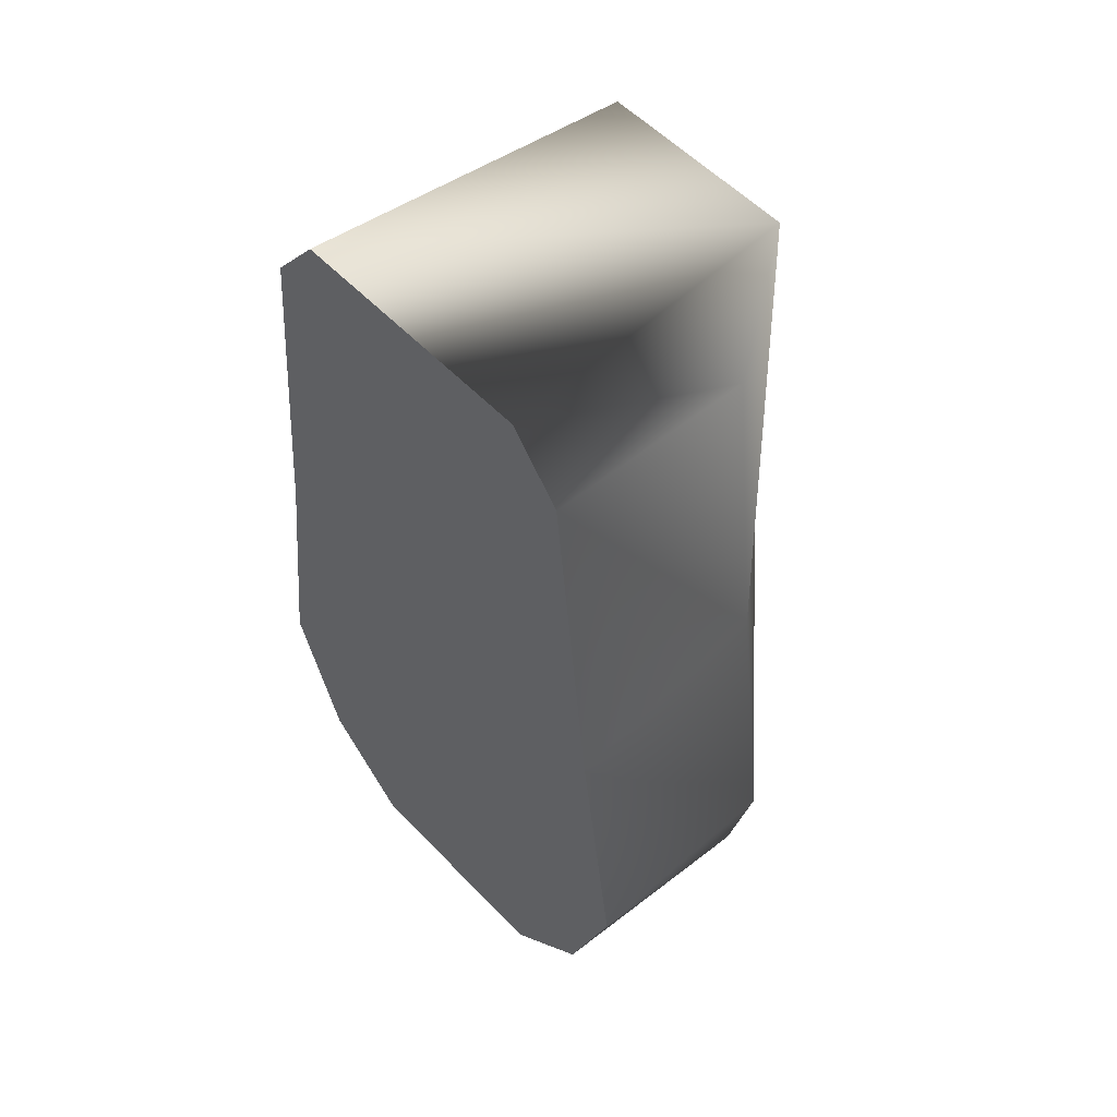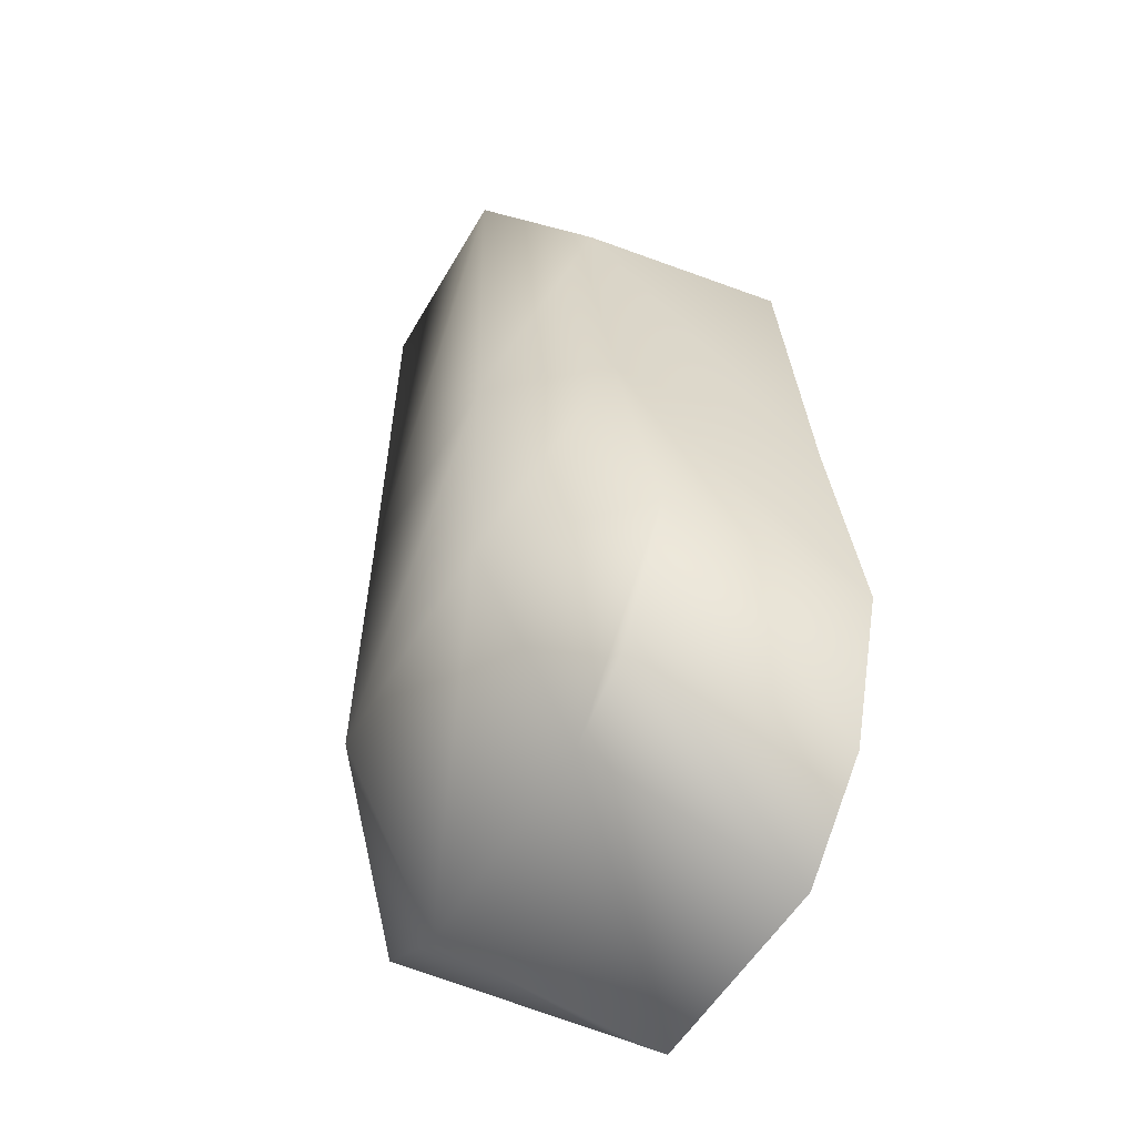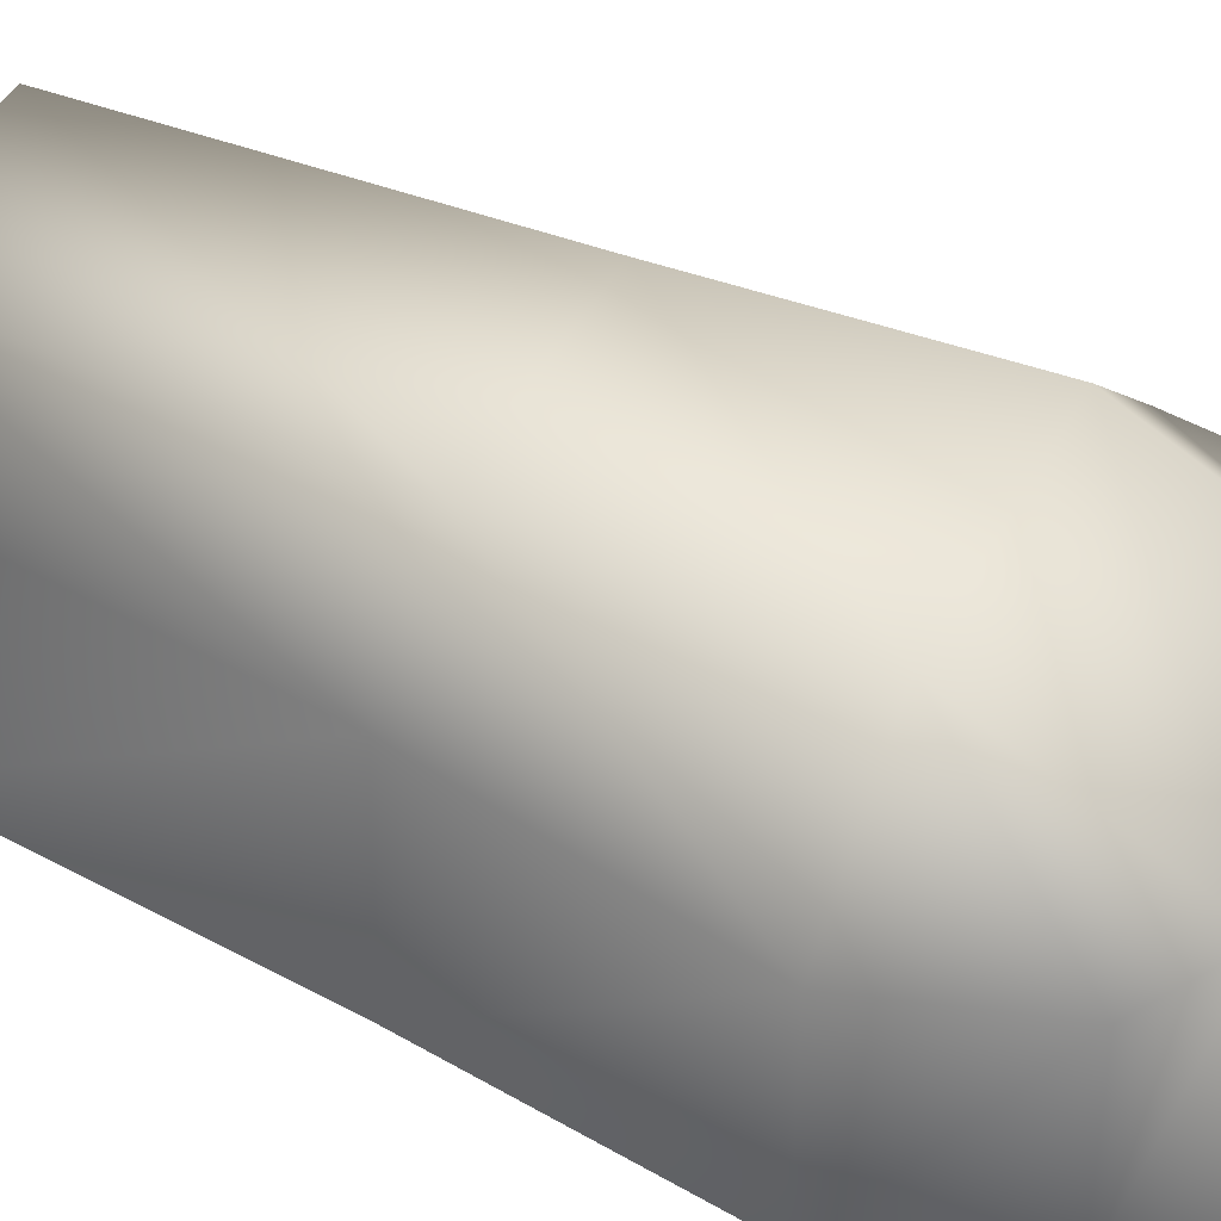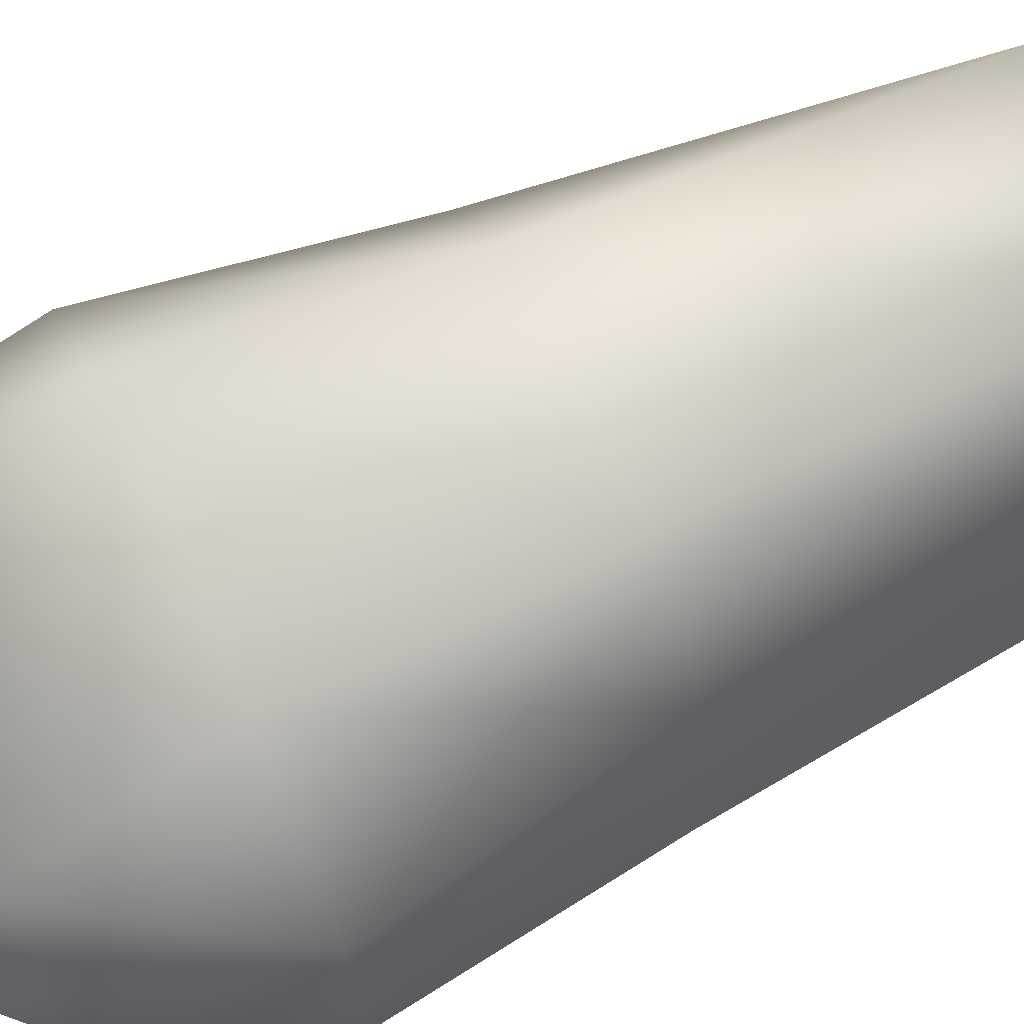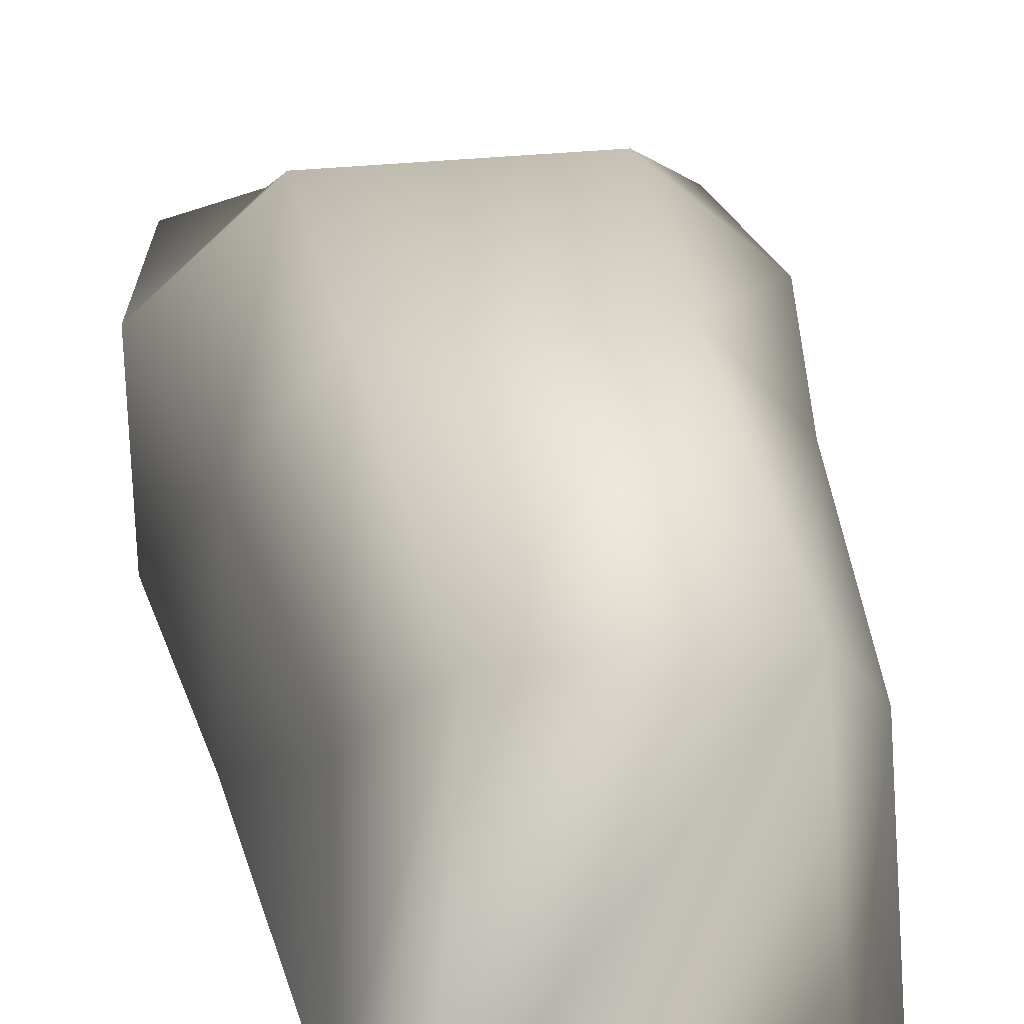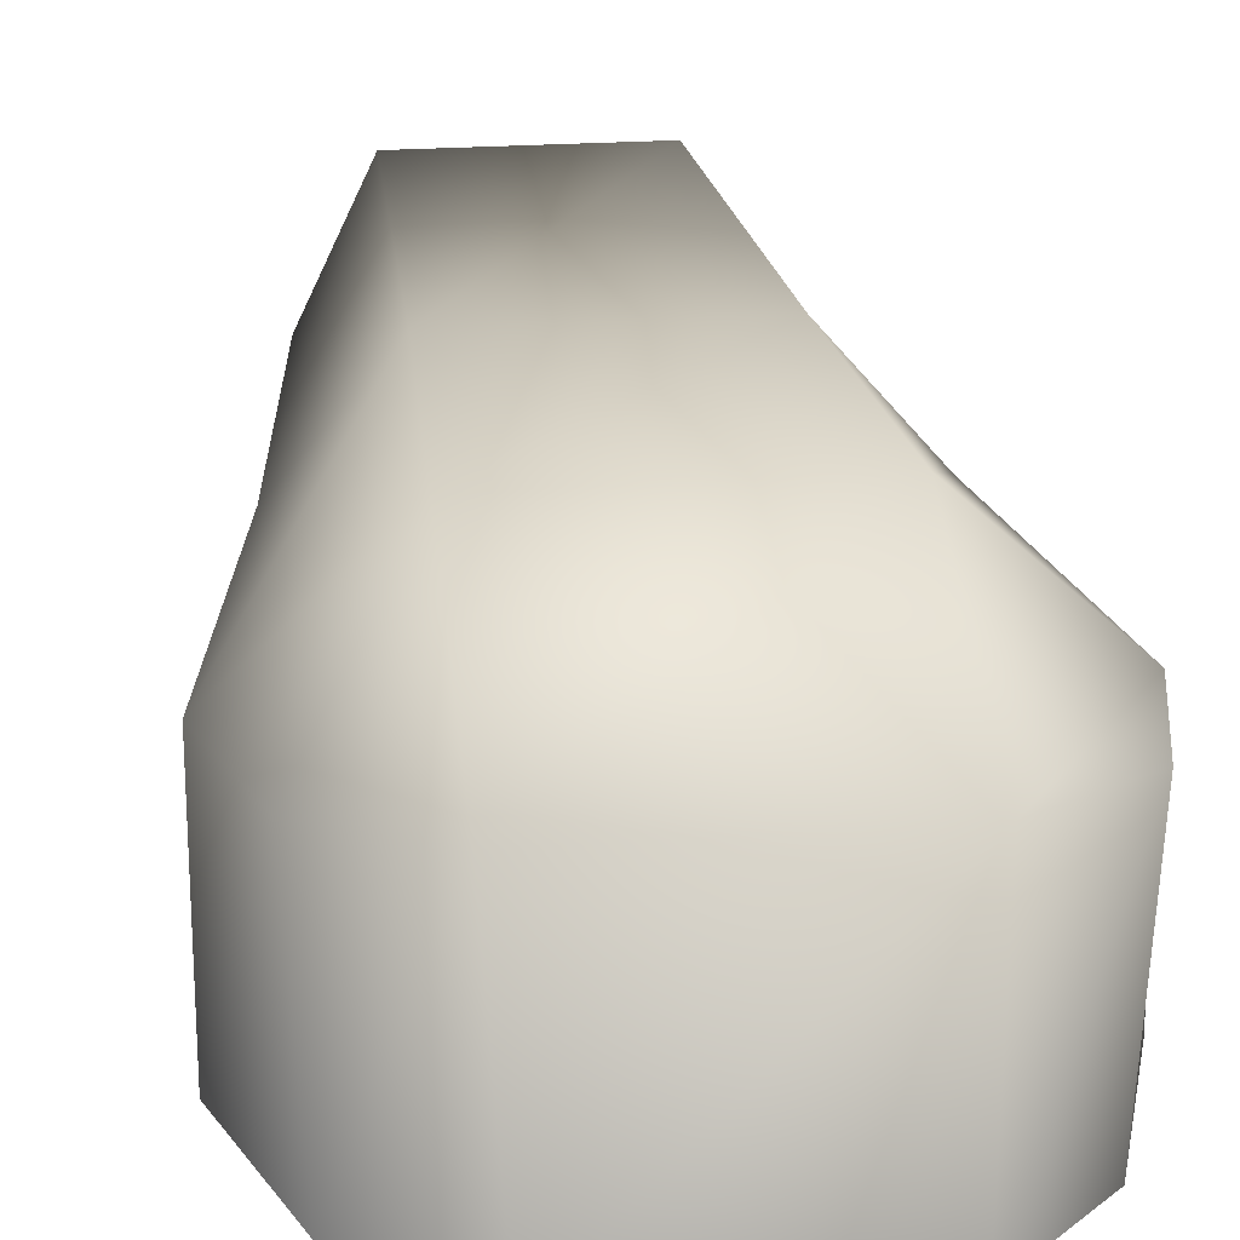
<metadata>
{"format":"obj","ext":"obj","renderer":"f3d","projection":"perspective","resolution":1024,"background":"white","views":[{"elev":55.0,"azim":47.5,"up":"+Z"},{"elev":-53.7,"azim":-119.4,"up":"+Z"},{"elev":43.8,"azim":116.3,"up":"+Y"},{"elev":66.2,"azim":-114.8,"up":"+Y"},{"elev":29.7,"azim":-9.3,"up":"+Y"},{"elev":21.4,"azim":172.3,"up":"+Y"}]}
</metadata>
<code>
v 20 -22 -22
v 9 -22 -41
v 16 -22 -34
v 9 -22 -41
v 20 -22 -22
v -20 -22 -22
v -20 -22 -22
v -9 -22 -41
v 9 -22 -41
v -20 -22 -22
v -16 -22 -34
v -9 -22 -41
v 20 -22 -22
v 17 -22 0
v -17 -22 0
v -17 -22 0
v -20 -22 -22
v 20 -22 -22
v 17 -22 0
v 14 -22 29
v 10 -22 34
v 17 -22 0
v 10 -22 34
v -10 -22 34
v -10 -22 34
v -17 -22 0
v 17 -22 0
v -17 -22 0
v -10 -22 34
v -14 -22 29
v 17 -4 -34
v 10 -4 -38
v 10 4 -22
v 10 4 -22
v 20 -5 -22
v 17 -4 -34
v 10 -4 -38
v -10 -4 -38
v -10 4 -22
v -10 4 -22
v 10 4 -22
v 10 -4 -38
v -10 -4 -38
v -17 -4 -34
v -20 -5 -22
v -20 -5 -22
v -10 4 -22
v -10 -4 -38
v 20 -5 -22
v 10 4 -22
v 9 4 0
v 9 4 0
v 16 -4 0
v 20 -5 -22
v 10 4 -22
v -10 4 -22
v -9 4 0
v -9 4 0
v 9 4 0
v 10 4 -22
v -10 4 -22
v -20 -5 -22
v -16 -4 0
v -16 -4 0
v -9 4 0
v -10 4 -22
v 16 -4 0
v 9 4 0
v 8 4 32
v 8 4 32
v 13 -4 26
v 16 -4 0
v 9 4 0
v -9 4 0
v -8 4 32
v -8 4 32
v 8 4 32
v 9 4 0
v -9 4 0
v -16 -4 0
v -13 -4 26
v -13 -4 26
v -8 4 32
v -9 4 0
v 16 -22 -34
v 9 -22 -41
v 10 -4 -38
v 10 -4 -38
v 17 -4 -34
v 16 -22 -34
v 9 -22 -41
v -9 -22 -41
v -10 -4 -38
v -10 -4 -38
v 10 -4 -38
v 9 -22 -41
v -9 -22 -41
v -16 -22 -34
v -17 -4 -34
v -17 -4 -34
v -10 -4 -38
v -9 -22 -41
v -16 -22 -34
v -20 -22 -22
v -20 -5 -22
v -20 -5 -22
v -17 -4 -34
v -16 -22 -34
v -20 -22 -22
v -17 -22 0
v -16 -4 0
v -16 -4 0
v -20 -5 -22
v -20 -22 -22
v -17 -22 0
v -14 -22 29
v -13 -4 26
v -13 -4 26
v -16 -4 0
v -17 -22 0
v -14 -22 29
v -10 -22 34
v -10 -22 34
v -10 -22 34
v 10 -22 34
v 10 -22 34
v 10 -22 34
v -10 -22 34
v -10 -22 34
v 14 -22 29
v 10 -22 34
v 10 -22 34
v -14 -22 29
v -10 -22 34
v -8 4 32
v -8 4 32
v -13 -4 26
v -14 -22 29
v -10 -22 34
v 10 -22 34
v 8 4 32
v 8 4 32
v -8 4 32
v -10 -22 34
v 10 -22 34
v 14 -22 29
v 13 -4 26
v 13 -4 26
v 8 4 32
v 10 -22 34
v 14 -22 29
v 17 -22 0
v 16 -4 0
v 16 -4 0
v 13 -4 26
v 14 -22 29
v 17 -22 0
v 20 -22 -22
v 20 -5 -22
v 20 -5 -22
v 16 -4 0
v 17 -22 0
v 20 -22 -22
v 16 -22 -34
v 17 -4 -34
v 17 -4 -34
v 20 -5 -22
v 20 -22 -22
f 1 2 3
f 4 5 6
f 7 8 9
f 10 11 12
f 13 14 15
f 16 17 18
f 19 20 21
f 22 23 24
f 25 26 27
f 28 29 30
f 31 32 33
f 34 35 36
f 37 38 39
f 40 41 42
f 43 44 45
f 46 47 48
f 49 50 51
f 52 53 54
f 55 56 57
f 58 59 60
f 61 62 63
f 64 65 66
f 67 68 69
f 70 71 72
f 73 74 75
f 76 77 78
f 79 80 81
f 82 83 84
f 85 86 87
f 88 89 90
f 91 92 93
f 94 95 96
f 97 98 99
f 100 101 102
f 103 104 105
f 106 107 108
f 109 110 111
f 112 113 114
f 115 116 117
f 118 119 120
f 121 122 123
f 124 125 126
f 127 128 129
f 130 131 132
f 133 134 135
f 136 137 138
f 139 140 141
f 142 143 144
f 145 146 147
f 148 149 150
f 151 152 153
f 154 155 156
f 157 158 159
f 160 161 162
f 163 164 165
f 166 167 168

</code>
